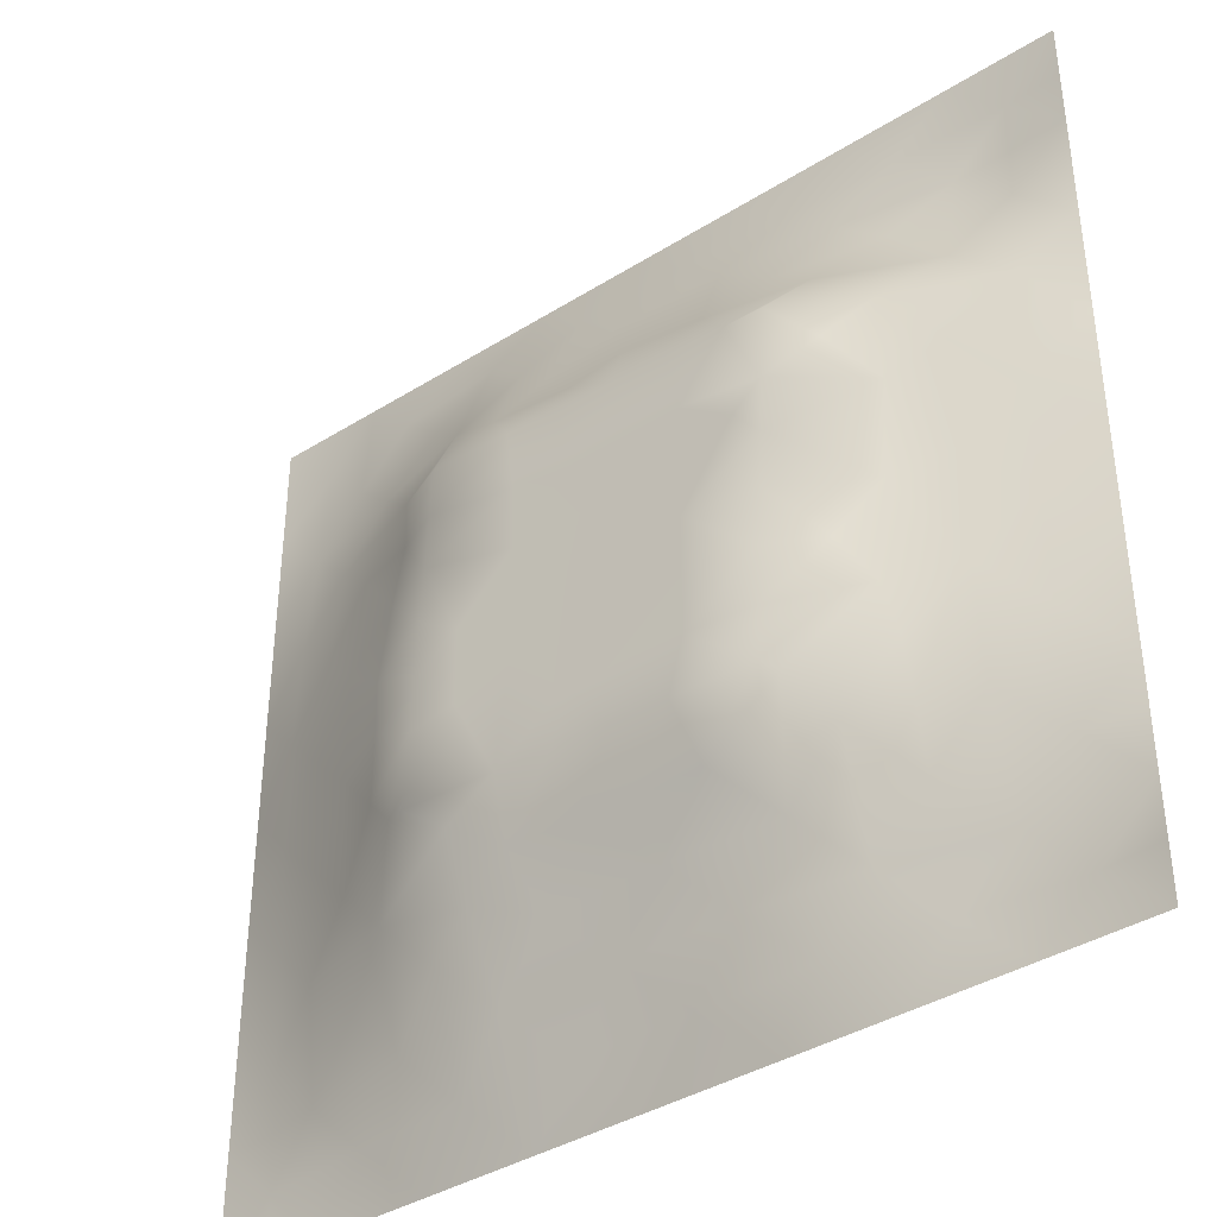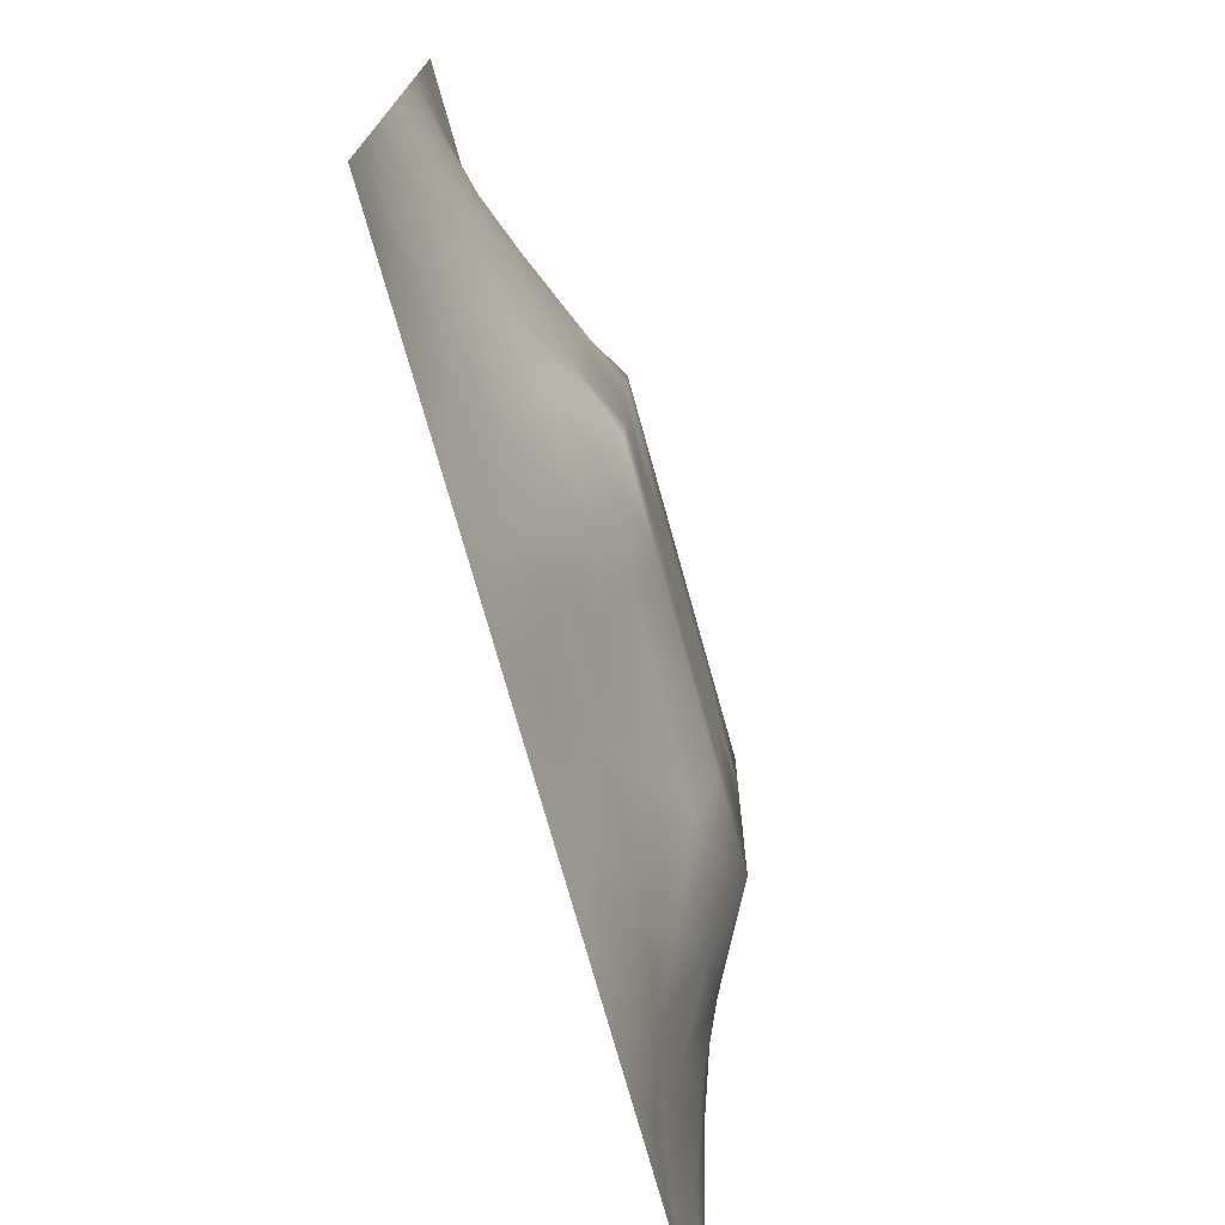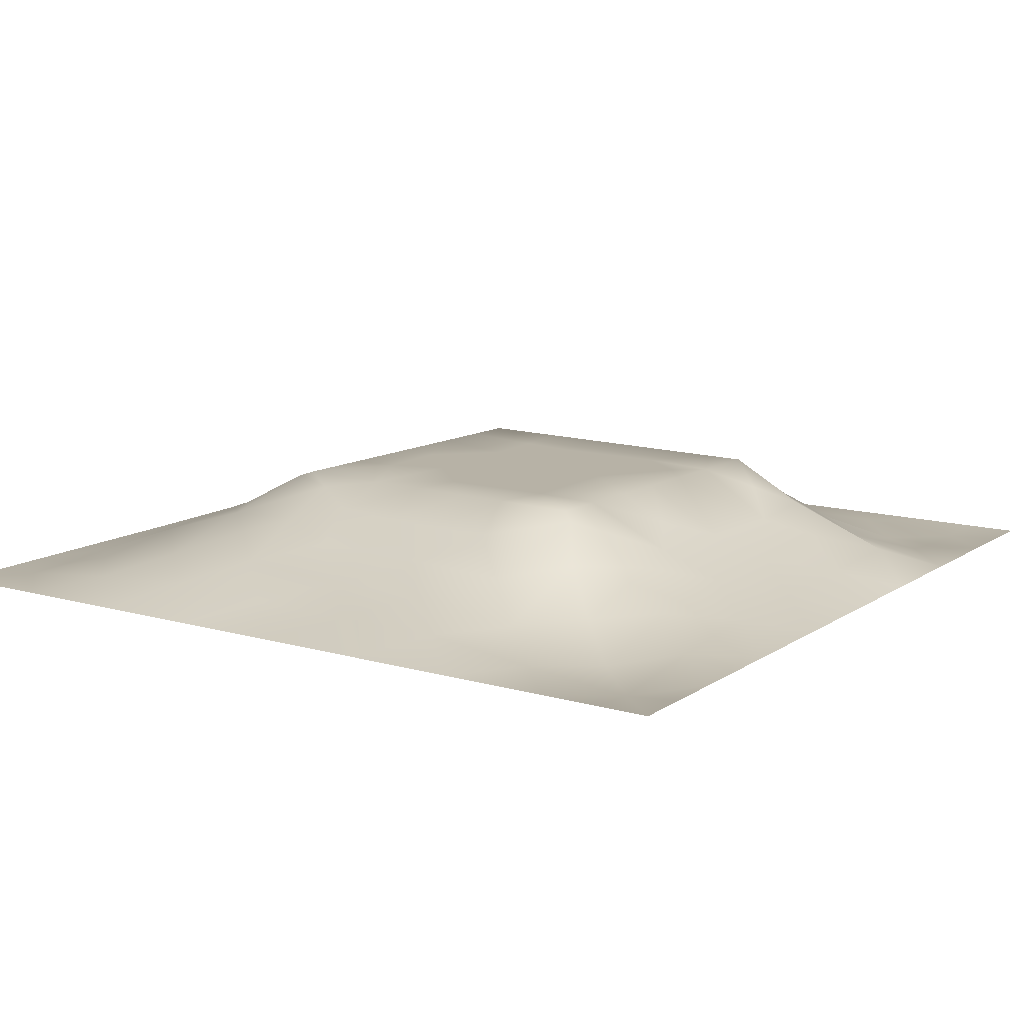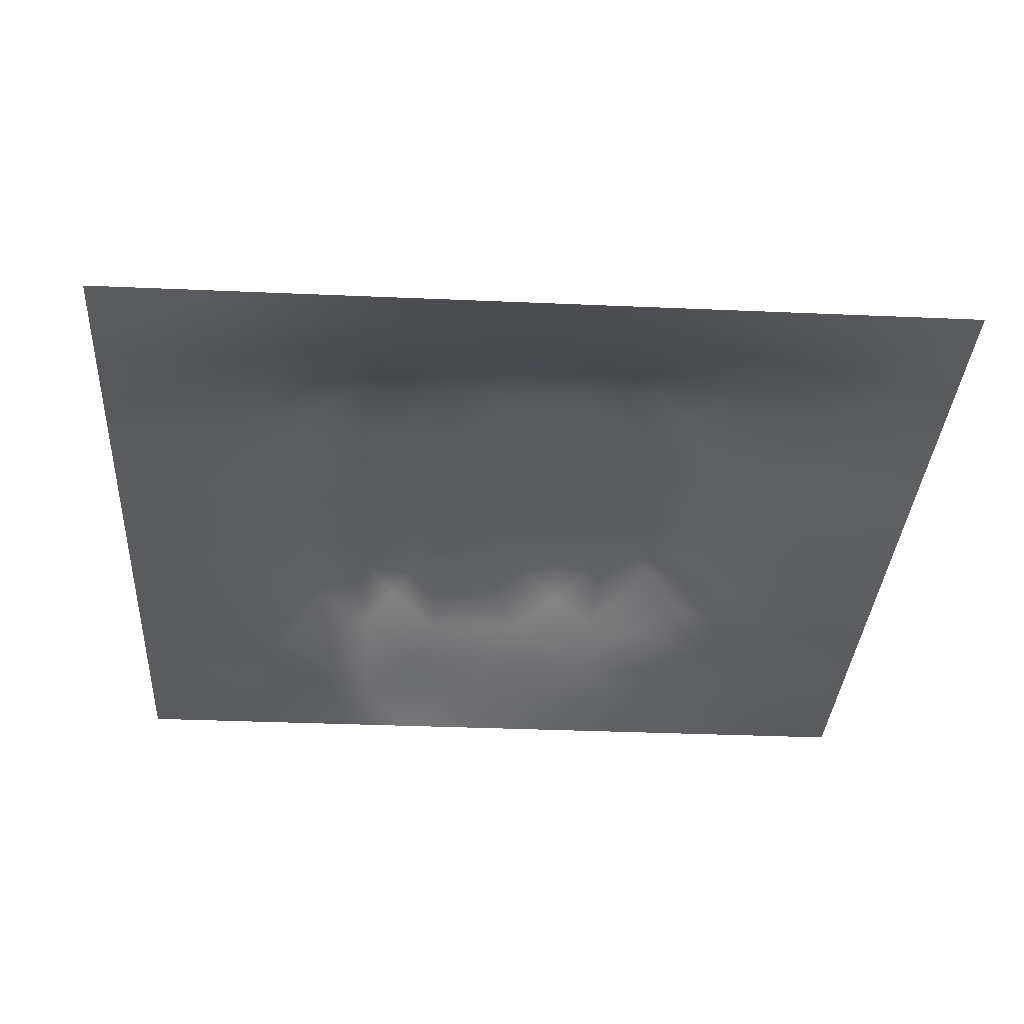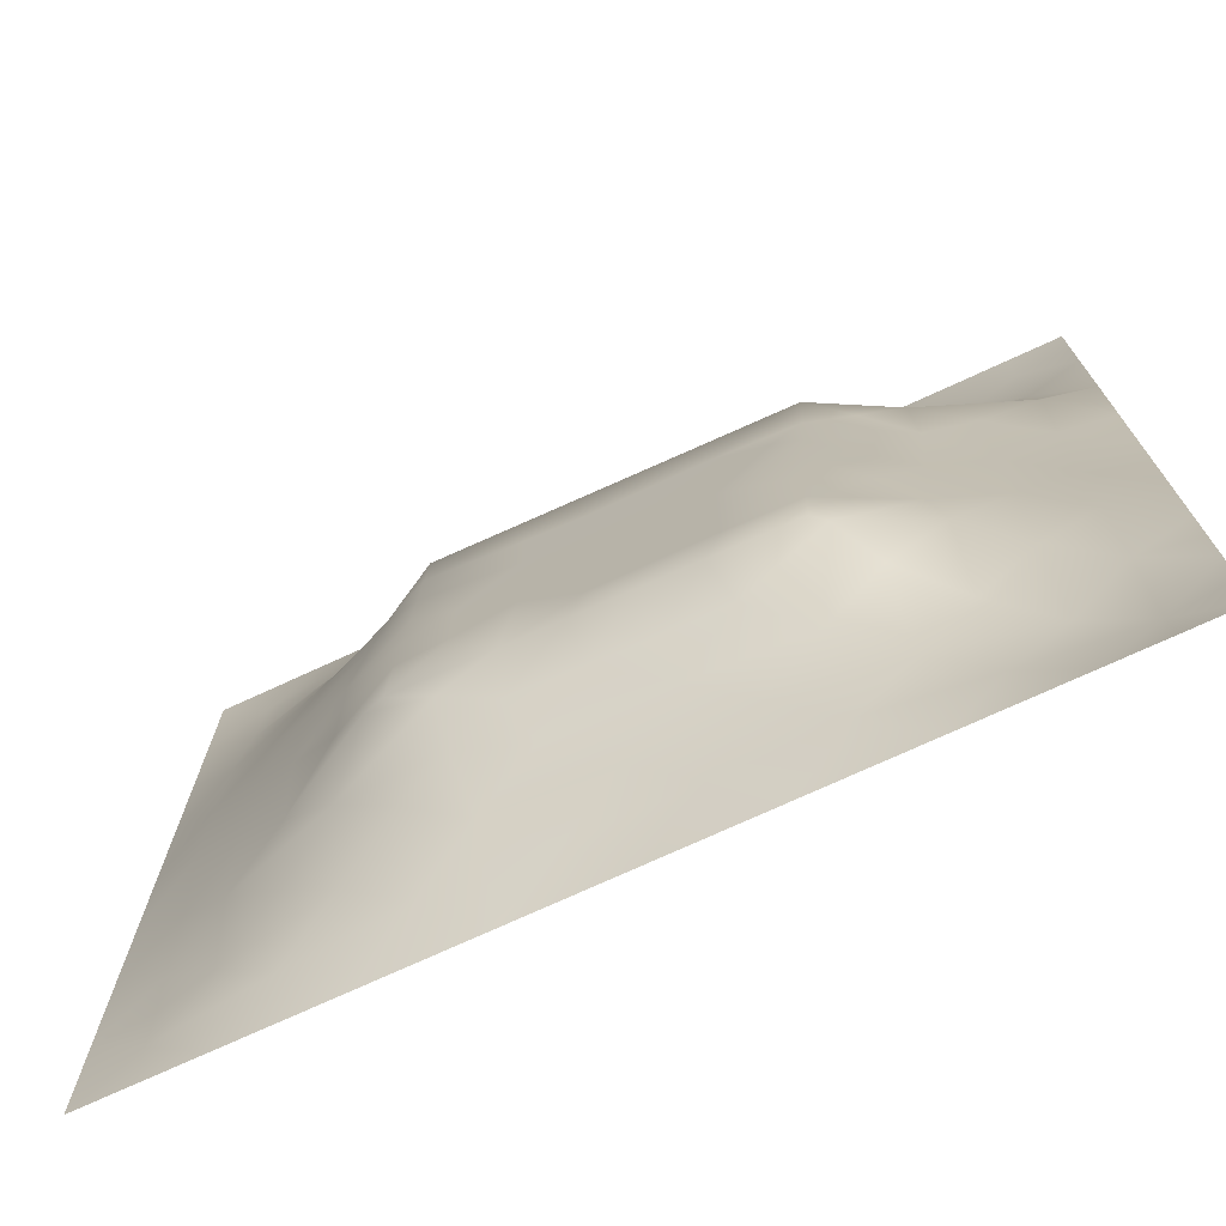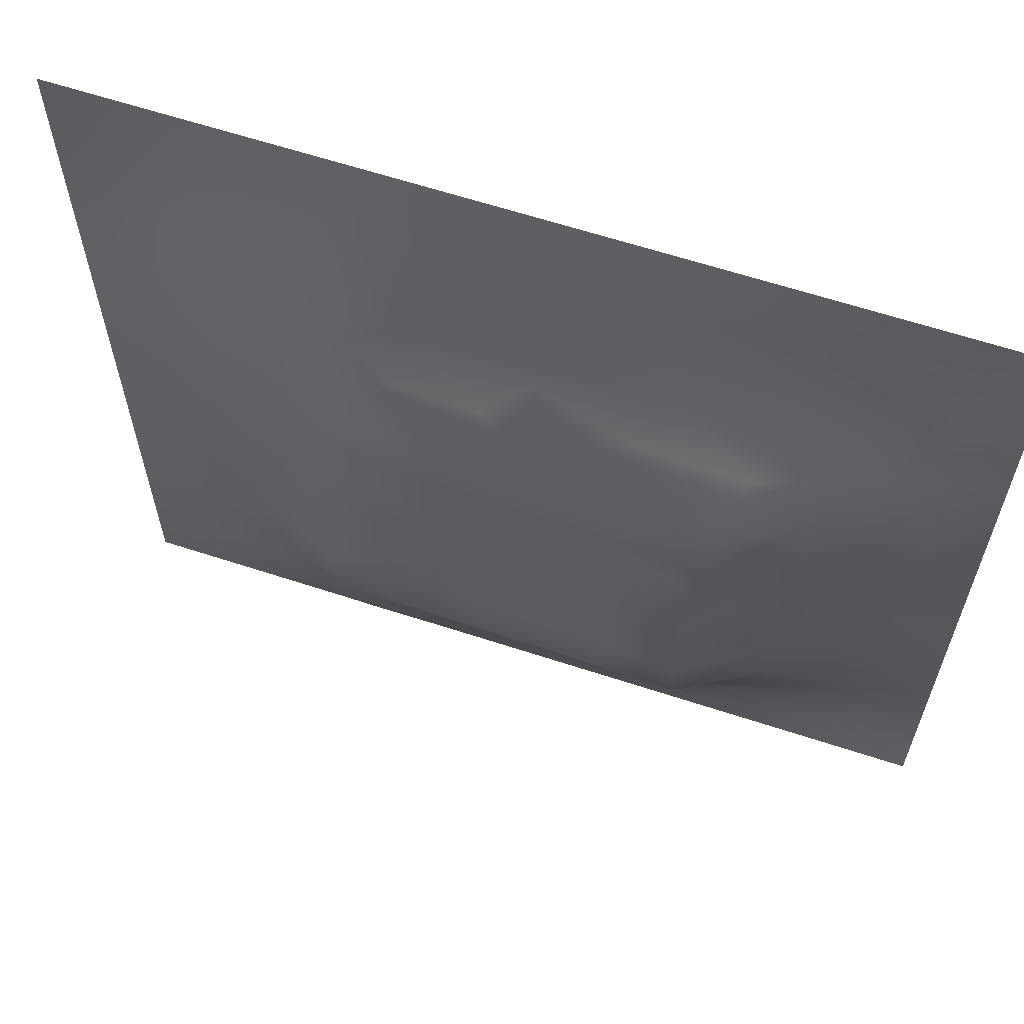
<metadata>
{"format":"obj","ext":"obj","renderer":"f3d","projection":"perspective","resolution":1024,"background":"white","views":[{"elev":-38.7,"azim":38.3,"up":"+Y"},{"elev":-75.3,"azim":-74.3,"up":"+Y"},{"elev":12.4,"azim":33.9,"up":"+Z"},{"elev":-33.9,"azim":-93.4,"up":"+Z"},{"elev":-73.4,"azim":24.8,"up":"+Y"},{"elev":62.9,"azim":18.4,"up":"+Y"}]}
</metadata>
<code>
v -0 0 -0
v 1 0 -0
v -0 1 0
v 1 1 0
v 0.5005 0.4999 0.1197
v -0 0.5 0
v 0.5 1 0
v 1 0.5 0
v 0.5 -0 0
v 0.2469 0.7538 0.06799
v 0.7565 0.7553 0.07507
v 0.2457 0.2452 0.07147
v 0.7545 0.246 0.07062
v 0.75 0 0
v 0.25 0 0
v 1 0.75 0
v 1 0.25 0
v 0.25 1 0
v 0.75 1 0
v 0 0.25 0
v 0 0.75 -0
v 0.3624 0.2135 0.0833
v 0.6323 0.7741 0.08072
v 1 0.9375 0
v 0.6845 0.7021 0.1199
v 0.8763 0.3745 0.04318
v 0.6254 0.1229 0.04286
v 0.6317 0.3683 0.12
v 0.8732 0.127 -0.000283
v 0.3741 0.1204 0.04932
v 0.1245 0.1239 0.01929
v 0.4919 0.2444 0.09398
v 0.8786 0.627 0.04896
v 0.6318 0.6317 0.1199
v 0.8734 0.8725 -0.001895
v 0.3741 0.877 0.04347
v 0.2575 0.6025 0.0917
v 0.1256 0.8745 0.009912
v 0.1237 0.6252 0.03977
v 0.6254 0.8748 0.03785
v 0.1237 0.3741 0.03984
v 0.2485 0.1207 0.04172
v 0.876 0.7487 0.02772
v 0.876 0.2496 0.03114
v 0.2495 0.8763 0.03141
v 0.7496 0.8729 0.02155
v 0.1236 0.2488 0.03308
v 0.125 0.75 0.02728
v 0.7251 0.6164 0.1199
v 0.1252 0.9373 0.004313
v 0.5527 0.7084 0.1199
v 0.8751 0.5007 0.04313
v 0.425 0.7146 0.1199
v 0.2431 0.4536 0.09022
v 0 0.375 0
v 0.4995 0.8742 0.03944
v 0.5004 0.6308 0.1199
v 0.2439 0.3707 0.09101
v 0.1227 0.4996 0.04501
v 0.3698 0.4996 0.1198
v 0.6292 0.2438 0.09181
v 0.4998 0.1241 0.04199
v 0.5002 0.3693 0.12
v 0 0.625 0
v 0 0.875 0
v 0 0.125 0
v 0.625 1 0
v 0.875 1 0
v 0.125 1 0
v 0.375 1 0
v 1 0.375 0
v 1 0.125 0
v 1 0.875 0
v 1 0.625 0
v 0.375 0 0
v 0.125 0 0
v 0.875 0 0
v 0.625 0 0
v 0.7494 0.1254 0.02519
v 0.6314 0.5002 0.1199
v 0.719 0.4882 0.1199
v 0.0633 0.3124 0.01355
v 0.1842 0.436 0.0668
v 0.185 0.3101 0.05799
v 0.06184 0.4373 0.02074
v 0.687 0.9358 0.0104
v 0.6894 0.8126 0.05343
v 0.5623 0.9363 0.01678
v 0.06227 0.6873 0.01671
v 0.1852 0.6892 0.0566
v 0.0616 0.5624 0.02142
v 0.1877 0.9376 0.01026
v 0.1869 0.8134 0.03449
v 0.0629 0.9371 -0.003757
v 0.4351 0.5653 0.1198
v 0.8739 0.8099 0.01037
v 0.9375 0 -0
v 0.3098 0.8174 0.06496
v 0.4373 0.937 0.0186
v 0.9367 0.8112 0.003395
v 0.8136 0.8117 0.02994
v 0.9369 0.9367 -0.002953
v 0.9375 1 0
v 0.5661 0.5656 0.1197
v 0.7159 0.4237 0.1199
v 0.8231 0.5944 0.06956
v 0.8205 0.6923 0.07356
v 0.9387 0.5629 0.02441
v 0.4896 0.7115 0.1199
v 0.6919 0.5886 0.1199
v 0.4348 0.4343 0.1197
v 0.1871 0.06081 0.01729
v 0.06251 0.06252 0.003654
v 0.1863 0.1851 0.03957
v 0.3121 0.0593 0.02554
v 0.3099 0.1816 0.06681
v 0.4372 0.06235 0.01976
v 0.8117 0.06341 0.005061
v 0.9368 0.06313 -0.006586
v 0.5561 0.243 0.09184
v 0.566 0.4344 0.1199
v 0.525 0.8047 0.06646
v 0.5633 0.1853 0.06491
v 0.6897 0.1844 0.05905
v 0.5624 0.06191 0.02088
v 0.938 0.3126 0.01874
v 0.8167 0.31 0.0637
v 0.9369 0.4377 0.01942
v 0.3125 0.9381 0.01814
v 0.4765 0.7668 0.09012
v 0.8122 0.1879 0.02908
v 0.8039 0.3702 0.07182
v 0.6874 0.06111 0.02055
v 0.06301 0.1249 0.00472
v 0.9372 0.1878 0.008558
v 0.4362 0.1842 0.06704
v 0.06291 0.1874 0.00929
v 0.3828 0.7734 0.09205
v 0.9417 0.688 0.02761
v 0.7121 0.3595 0.1199
v 0.06329 0.8119 0.005751
v 0.8118 0.9361 0.004194
v 0.1839 0.5631 0.06739
v 0.7746 0.6556 0.09584
v 0.3273 0.6611 0.1199
v 0.7101 0.3006 0.1199
v 0.3107 0.3199 0.1199
v 0.7293 0.7001 0.1199
v 0.3299 0.7193 0.1199
v 0.4861 0.3116 0.1199
v 0.3149 0.4043 0.1199
v 0.2873 0.3243 0.1122
v 0.3242 0.5971 0.1199
v 0.7244 0.29 0.1106
v 0.9368 0.8737 -0.00236
v 0.4334 0.6409 0.1198
v 0.276 0.6621 0.09746
v 0.7218 0.5527 0.1199
v 0.6173 0.7053 0.1199
v 0.318 0.4689 0.1199
v 0.4206 0.3148 0.1199
v 0.3581 0.2854 0.1113
v 0.5494 0.3085 0.1199
v 0.3211 0.5323 0.1199
v 0.4156 0.2503 0.09586
v 0.424 0.8188 0.06885
v 0.815 0.4819 0.06928
v 1 0.0625 -0
v 0.3699 0.4136 0.1199
v 0.7729 0.4225 0.09134
v 0.2408 0.5153 0.08912
v 0.6147 0.3054 0.1199
v 1 0.1875 0
v 0.0625 0 -0
f 56 99 166
f 112 31 113
f 170 132 167
f 26 167 132
f 38 141 93
f 160 54 151
f 173 17 135
f 36 166 99
f 114 47 31
f 152 12 162
f 11 25 148
f 80 110 104
f 115 112 15
f 163 172 28
f 114 42 12
f 76 112 113
f 58 151 54
f 15 112 76
f 115 15 75
f 20 137 82
f 88 56 40
f 148 25 49
f 22 30 136
f 47 82 137
f 16 73 100
f 165 22 136
f 21 64 89
f 83 58 54
f 57 95 104
f 116 30 22
f 42 112 115
f 117 62 30
f 140 105 28
f 155 100 73
f 129 70 18
f 63 28 121
f 165 162 22
f 114 31 42
f 150 165 32
f 37 153 157
f 164 153 37
f 149 138 98
f 61 172 120
f 139 16 43
f 32 165 136
f 143 39 59
f 51 159 23
f 142 46 35
f 78 125 9
f 121 80 5
f 60 95 153
f 144 107 148
f 9 125 117
f 130 53 109
f 162 165 161
f 64 91 89
f 60 169 111
f 50 92 69
f 63 161 150
f 25 159 34
f 81 170 167
f 25 34 49
f 84 152 58
f 51 109 57
f 34 159 51
f 11 148 107
f 5 104 95
f 23 87 40
f 38 94 141
f 29 119 135
f 72 135 119
f 84 12 152
f 100 43 16
f 13 154 124
f 14 118 133
f 56 122 40
f 65 141 94
f 20 66 137
f 55 20 82
f 59 91 85
f 65 21 141
f 6 85 91
f 137 31 47
f 58 83 84
f 3 65 94
f 55 82 85
f 92 18 69
f 124 154 61
f 127 44 26
f 167 106 158
f 126 26 44
f 106 167 52
f 157 90 37
f 124 79 13
f 101 11 43
f 81 167 158
f 58 152 151
f 164 171 160
f 155 35 100
f 156 145 153
f 162 12 22
f 116 22 12
f 118 29 79
f 40 86 88
f 149 98 10
f 131 79 29
f 26 128 52
f 23 11 87
f 97 119 77
f 145 53 149
f 41 84 83
f 169 151 147
f 168 72 119
f 169 60 160
f 45 98 129
f 36 129 98
f 164 160 60
f 122 130 51
f 163 120 172
f 169 147 161
f 23 25 11
f 96 100 35
f 1 174 113
f 25 23 159
f 48 141 89
f 21 89 141
f 49 144 148
f 109 51 130
f 6 91 64
f 63 111 161
f 32 136 123
f 6 55 85
f 154 127 132
f 155 102 35
f 143 90 39
f 102 155 73
f 110 49 34
f 160 151 169
f 107 144 106
f 111 169 161
f 87 46 40
f 144 49 106
f 111 63 5
f 150 161 165
f 125 27 62
f 72 173 135
f 37 90 143
f 37 143 171
f 97 2 119
f 157 10 90
f 92 38 45
f 49 158 106
f 145 157 153
f 34 51 57
f 119 29 118
f 90 48 39
f 105 170 81
f 110 80 158
f 156 57 109
f 156 53 145
f 44 127 131
f 93 45 38
f 123 62 27
f 5 95 111
f 95 57 156
f 163 150 32
f 60 111 95
f 133 79 27
f 124 27 79
f 146 172 61
f 34 57 104
f 145 149 157
f 9 117 75
f 78 133 125
f 42 115 116
f 95 156 153
f 82 47 41
f 10 98 93
f 83 54 171
f 96 43 100
f 37 171 164
f 77 119 118
f 94 69 3
f 45 93 98
f 91 59 39
f 84 41 47
f 138 149 53
f 112 42 31
f 63 163 28
f 163 63 150
f 167 26 52
f 136 30 62
f 99 70 36
f 154 132 140
f 80 104 5
f 27 124 123
f 30 116 115
f 53 130 138
f 120 123 61
f 43 107 139
f 81 158 80
f 61 123 124
f 33 52 108
f 166 36 138
f 139 33 108
f 99 56 7
f 33 106 52
f 83 59 41
f 98 138 36
f 103 68 102
f 107 106 33
f 88 7 56
f 158 49 110
f 46 87 101
f 89 39 48
f 166 138 130
f 116 12 42
f 140 170 105
f 149 10 157
f 54 160 171
f 154 140 146
f 140 132 170
f 135 44 29
f 74 139 108
f 4 103 102
f 7 70 99
f 131 29 44
f 90 10 48
f 68 142 102
f 19 86 142
f 142 35 102
f 92 50 38
f 31 134 113
f 46 142 86
f 107 43 11
f 56 166 122
f 11 101 87
f 129 36 70
f 105 81 80
f 152 162 147
f 48 93 141
f 122 51 23
f 66 1 113
f 113 134 66
f 2 168 119
f 131 13 79
f 117 30 75
f 115 75 30
f 67 7 88
f 19 67 86
f 68 19 142
f 93 48 10
f 161 147 162
f 24 4 102
f 73 24 102
f 41 85 82
f 74 16 139
f 8 74 108
f 33 139 107
f 8 108 128
f 86 40 46
f 146 28 172
f 96 35 101
f 121 5 63
f 52 128 108
f 128 71 8
f 85 41 59
f 50 94 38
f 126 17 71
f 62 117 125
f 26 126 128
f 39 89 91
f 71 128 126
f 132 127 26
f 44 135 126
f 174 76 113
f 171 143 83
f 43 96 101
f 27 125 133
f 101 35 46
f 62 123 136
f 146 61 154
f 66 134 137
f 17 126 135
f 79 133 118
f 67 88 86
f 34 104 110
f 120 163 32
f 134 31 137
f 77 118 14
f 60 153 164
f 18 92 129
f 59 83 143
f 14 133 78
f 13 131 127
f 154 13 127
f 45 129 92
f 121 28 80
f 28 105 80
f 94 50 69
f 109 53 156
f 140 28 146
f 147 151 152
f 130 122 166
f 123 120 32
f 122 23 40
f 84 47 12
f 114 12 47

</code>
